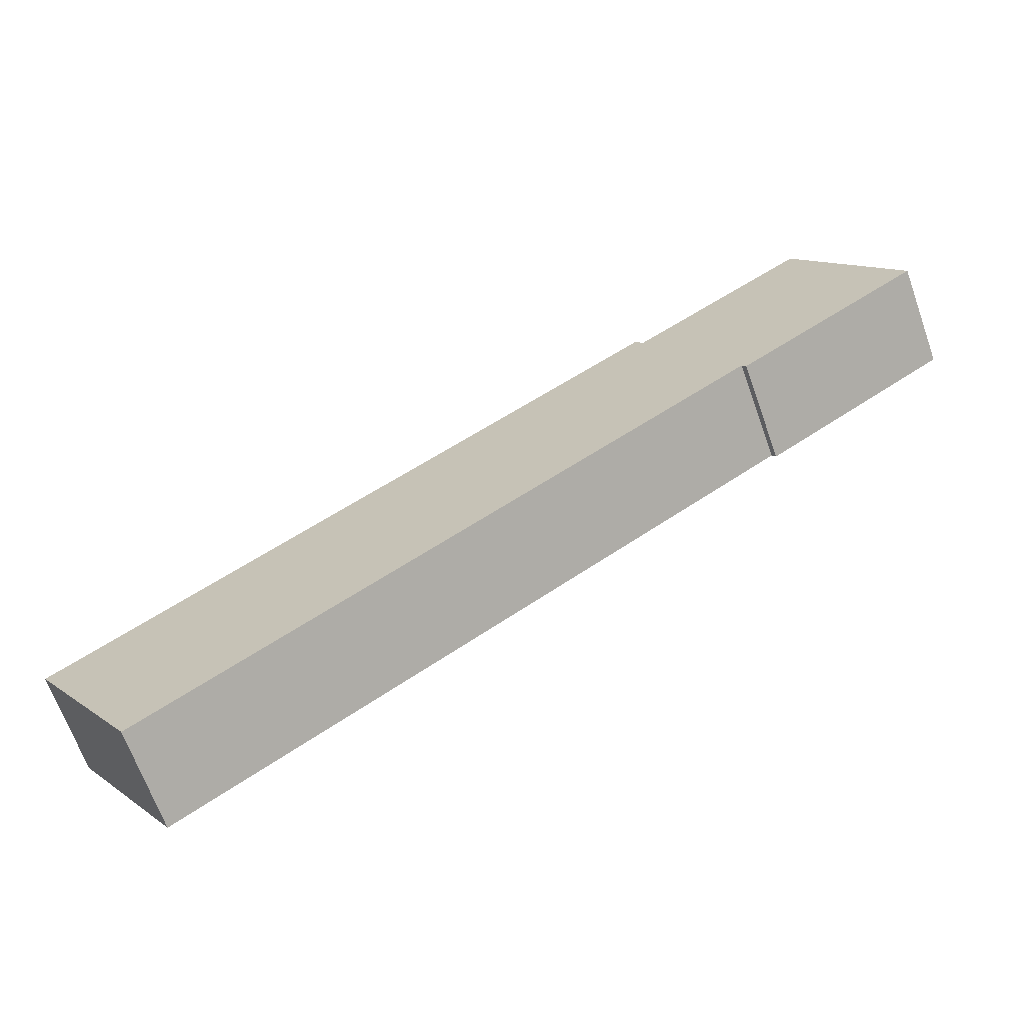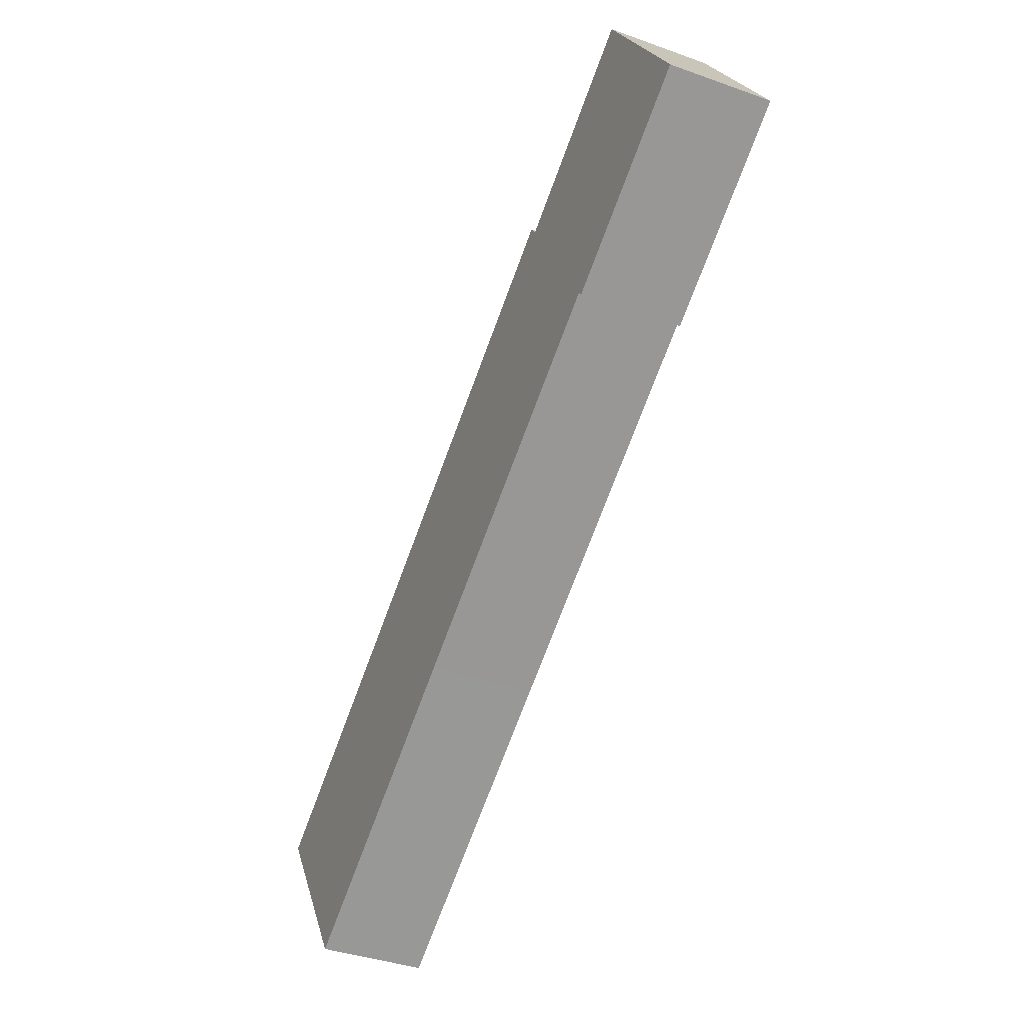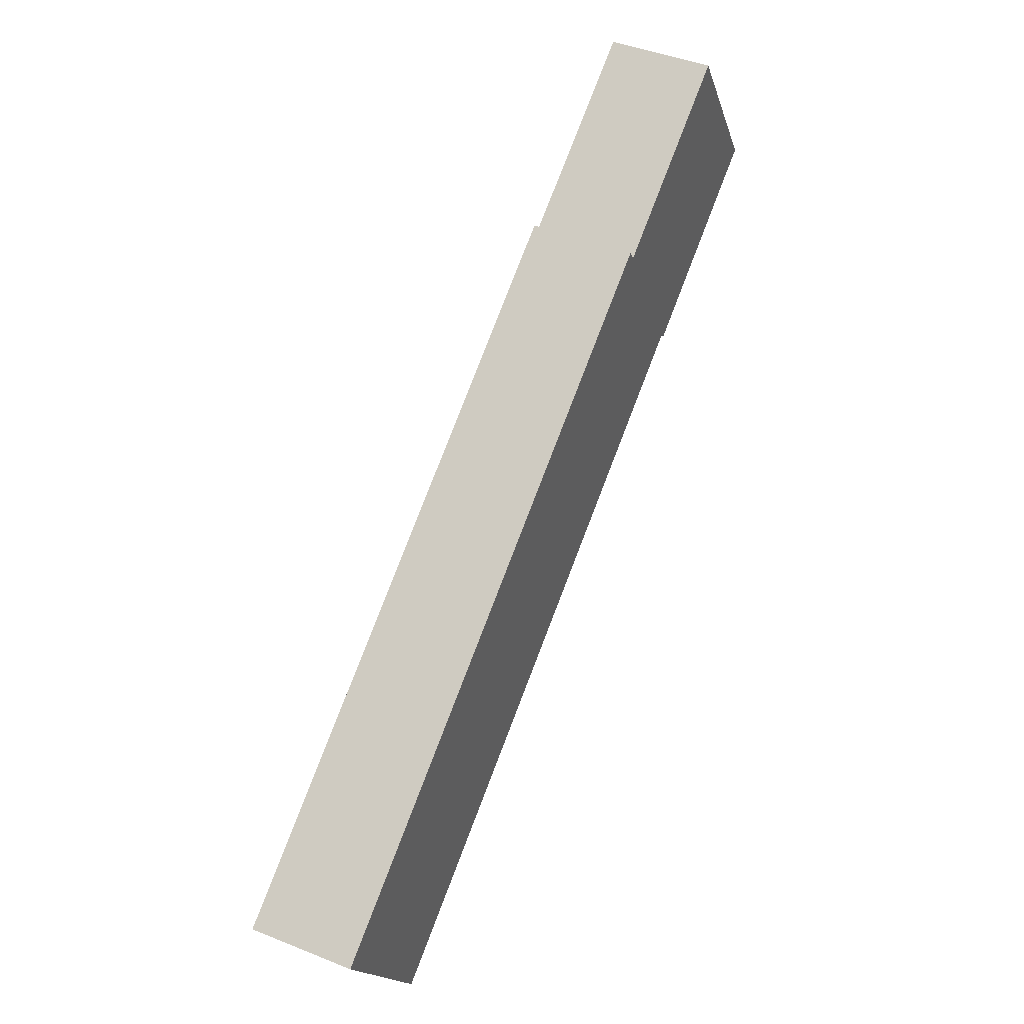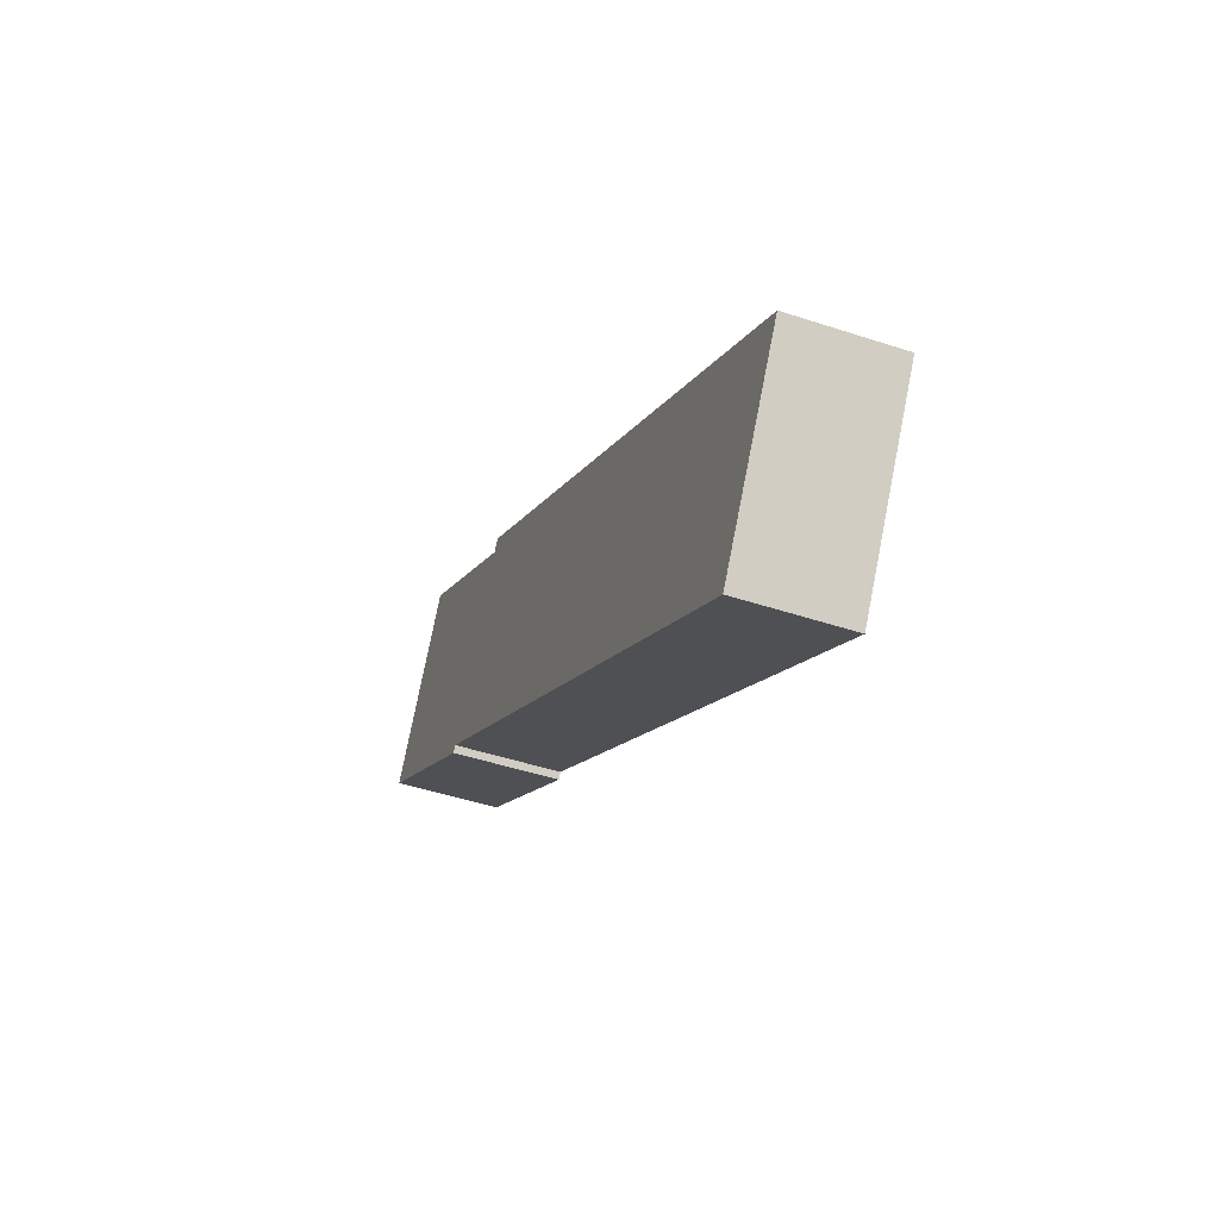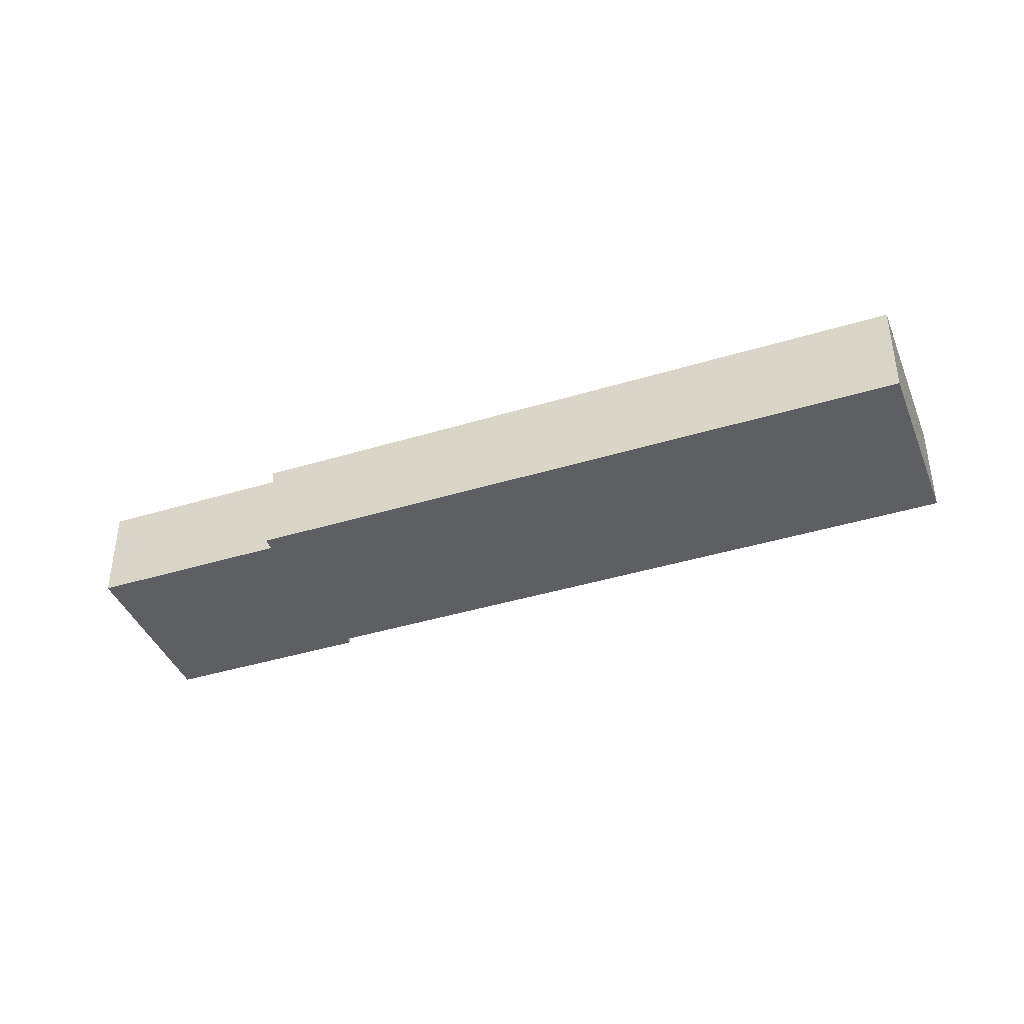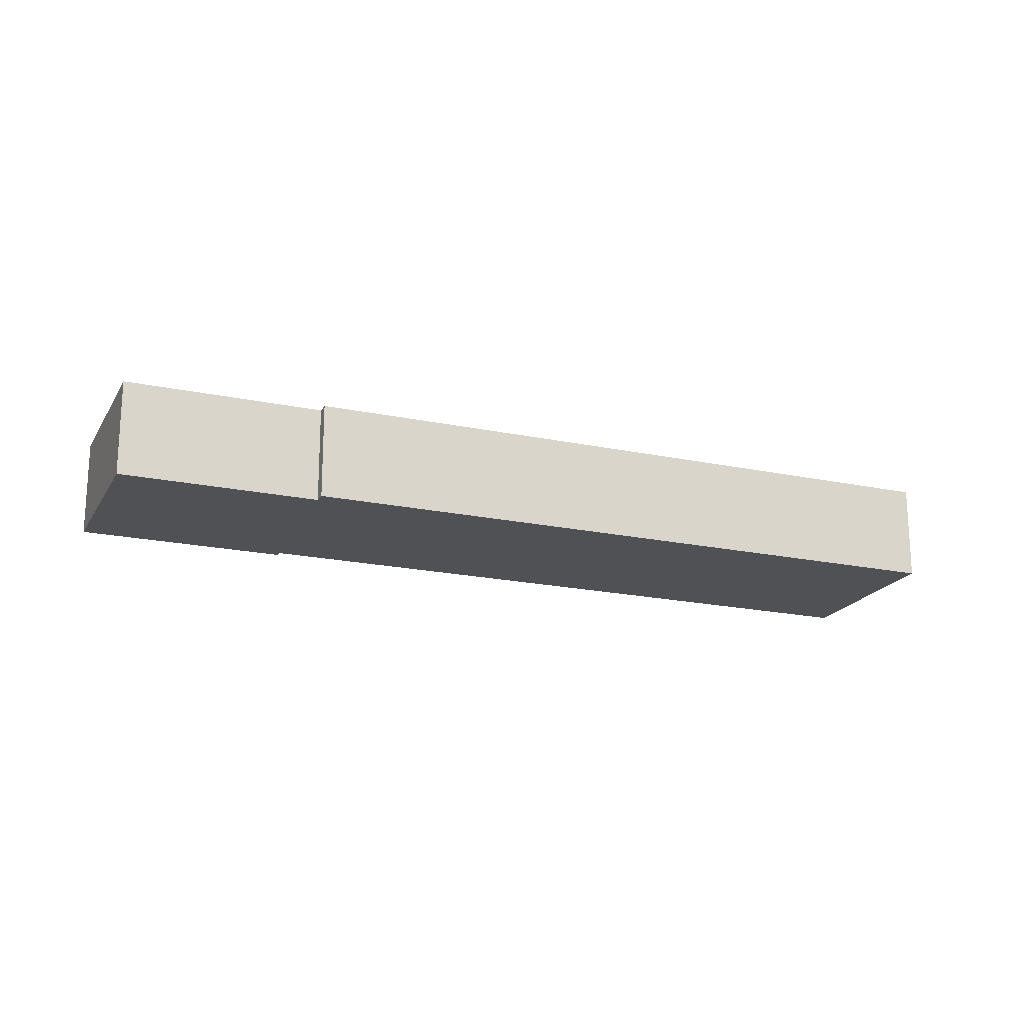
<metadata>
{"format":"obj","ext":"obj","renderer":"f3d","projection":"perspective","resolution":1024,"background":"white","views":[{"elev":-67.0,"azim":-160.4,"up":"+Z"},{"elev":-38.1,"azim":-114.5,"up":"+Z"},{"elev":43.9,"azim":115.3,"up":"+Z"},{"elev":-45.7,"azim":69.1,"up":"+Z"},{"elev":-40.5,"azim":53.2,"up":"+Y"},{"elev":-19.5,"azim":10.9,"up":"+Y"}]}
</metadata>
<code>
v  0 2.845 1.742e-16
v  5.217 2.845 -3.265
v  5.184 2.845 -3.317
v  5.295 2.845 -3.143
v  14.5 2.845 -9.035
v  25.11 2.845 -9.139
v  22.08 2.845 -13.88
v  0.038 2.845 0.06
v  7.912 2.845 1.421
v  2.944 2.845 4.6
v  8.114 2.845 1.737
v  22.08 8.5e-16 -13.88
v  14.5 5.532e-16 -9.035
v  5.295 1.925e-16 -3.143
v  5.184 2.031e-16 -3.317
v  0 0 0
v  5.217 1.999e-16 -3.265
v  25.11 5.596e-16 -9.139
v  2.944 -2.817e-16 4.6
v  0.038 -3.674e-18 0.06
v  7.912 -8.701e-17 1.421
v  8.114 -1.064e-16 1.737
g defaultobject
f 1 2 3
f 2 1 4
f 5 6 7
f 6 5 4
f 6 4 1
f 6 1 8
f 6 8 9
f 9 8 10
f 11 6 9
f 12 5 7
f 5 12 13
f 5 13 4
f 4 13 14
f 15 1 3
f 1 15 16
f 14 2 4
f 2 14 3
f 3 14 15
f 15 14 17
f 18 7 6
f 7 18 12
f 16 8 1
f 8 16 10
f 10 16 19
f 19 16 20
f 21 11 9
f 11 21 22
f 19 9 10
f 9 19 21
f 22 6 11
f 6 22 18
f 15 20 16
f 20 15 19
f 19 15 21
f 21 15 17
f 21 17 14
f 21 14 13
f 21 13 22
f 22 13 18
f 18 13 12

</code>
